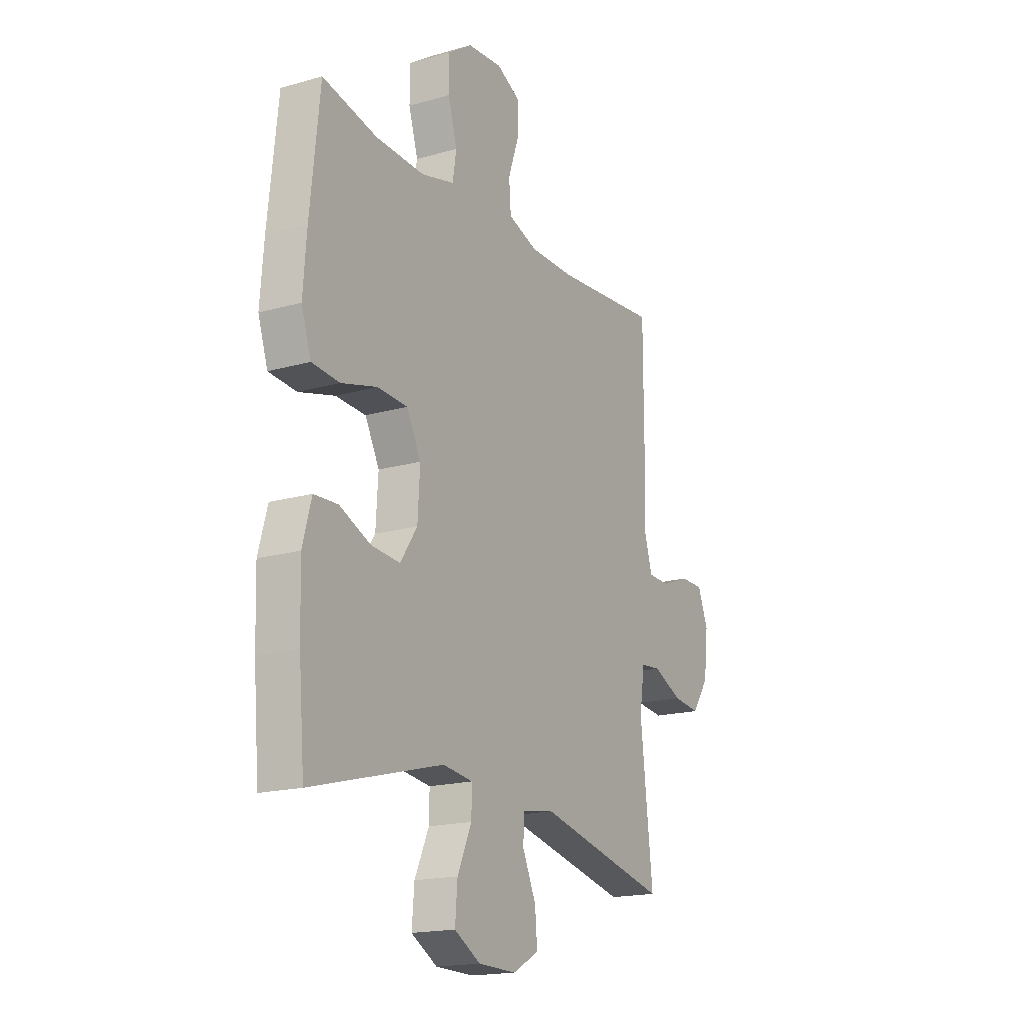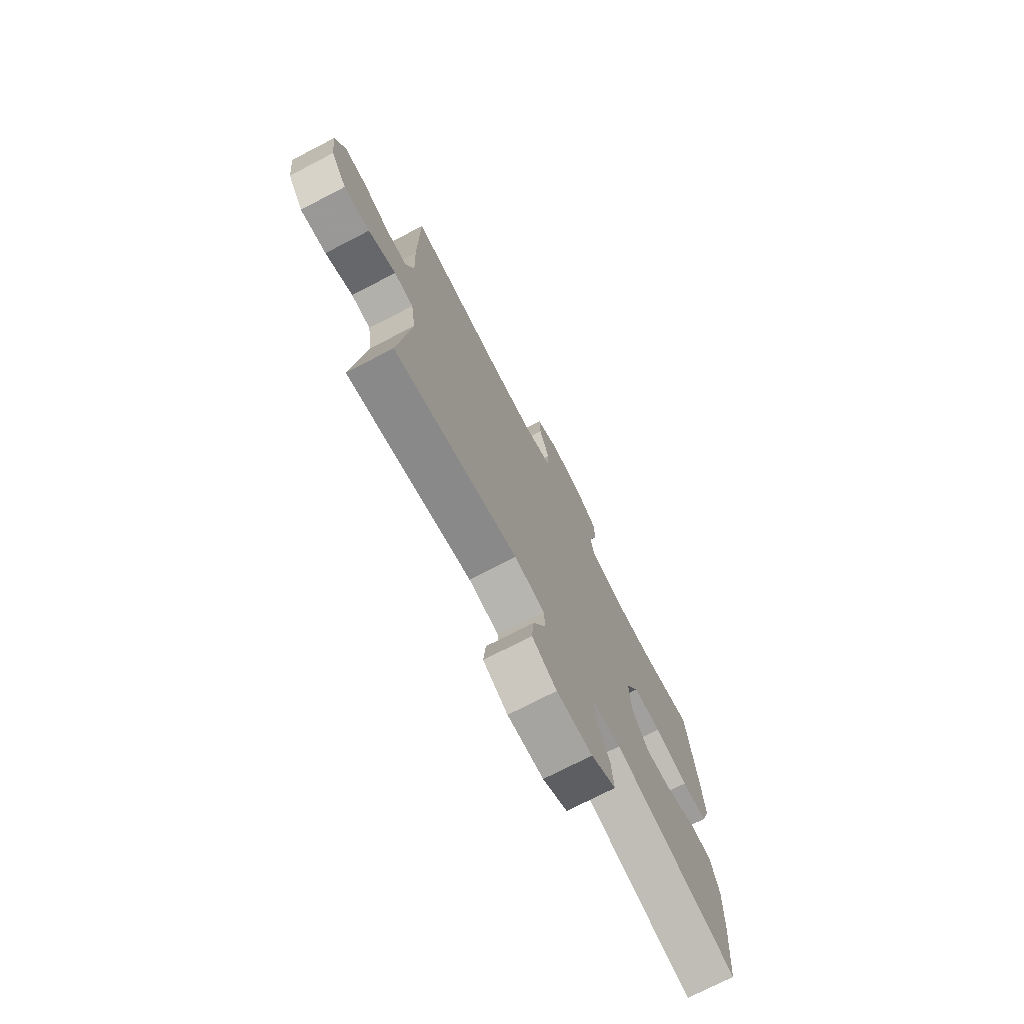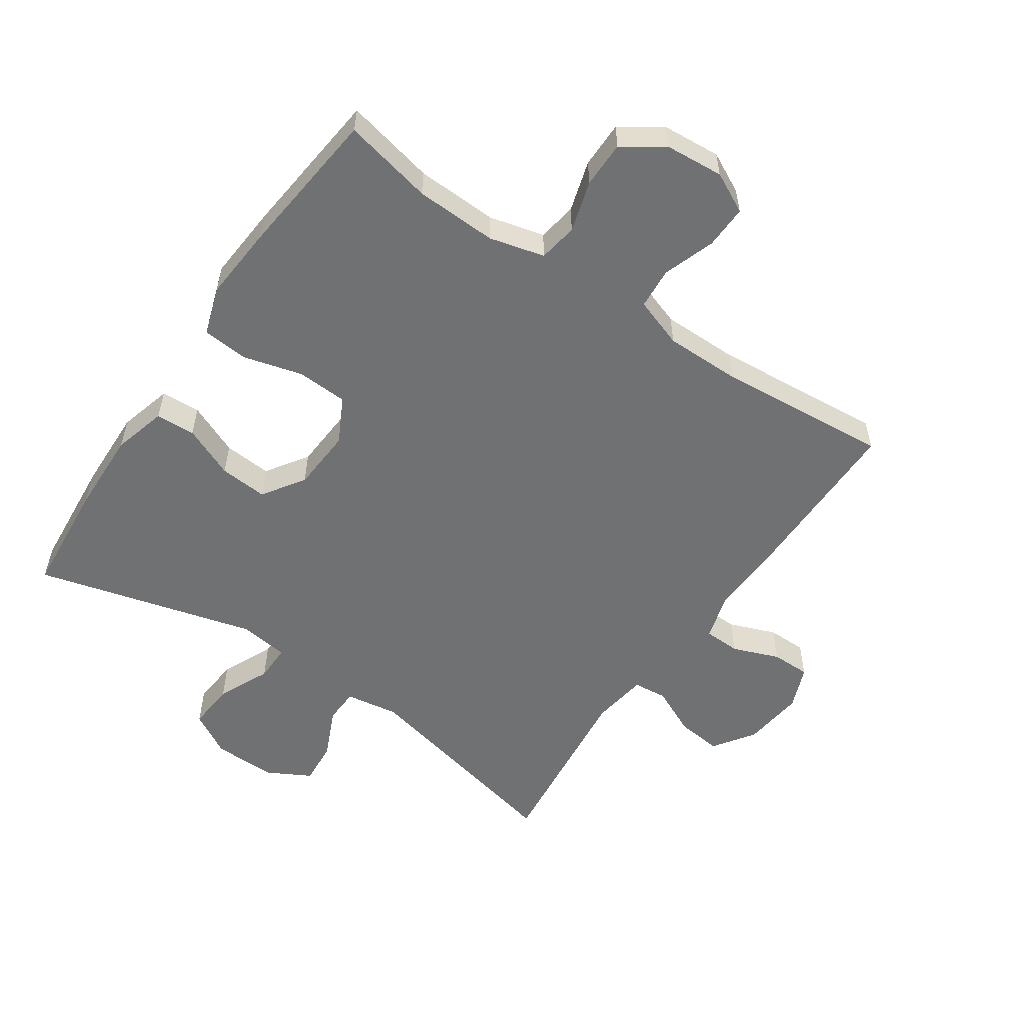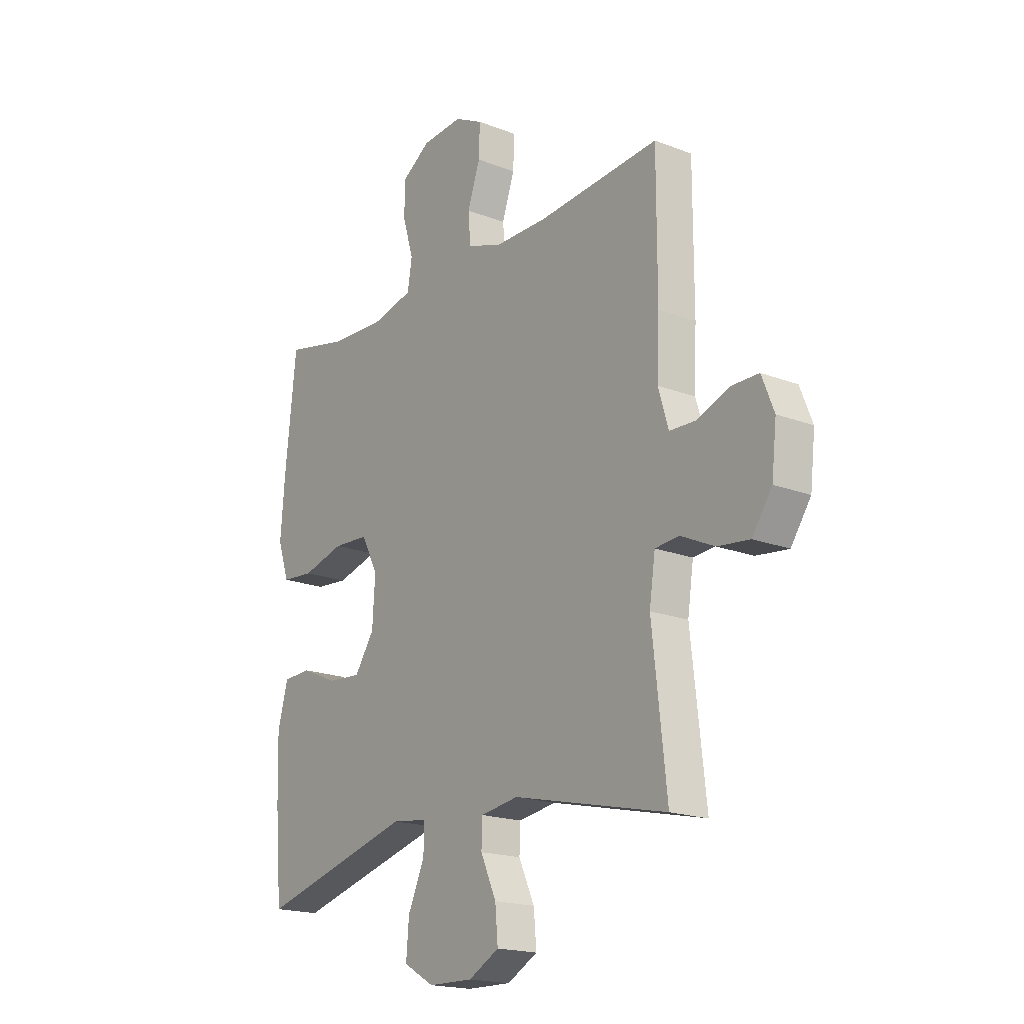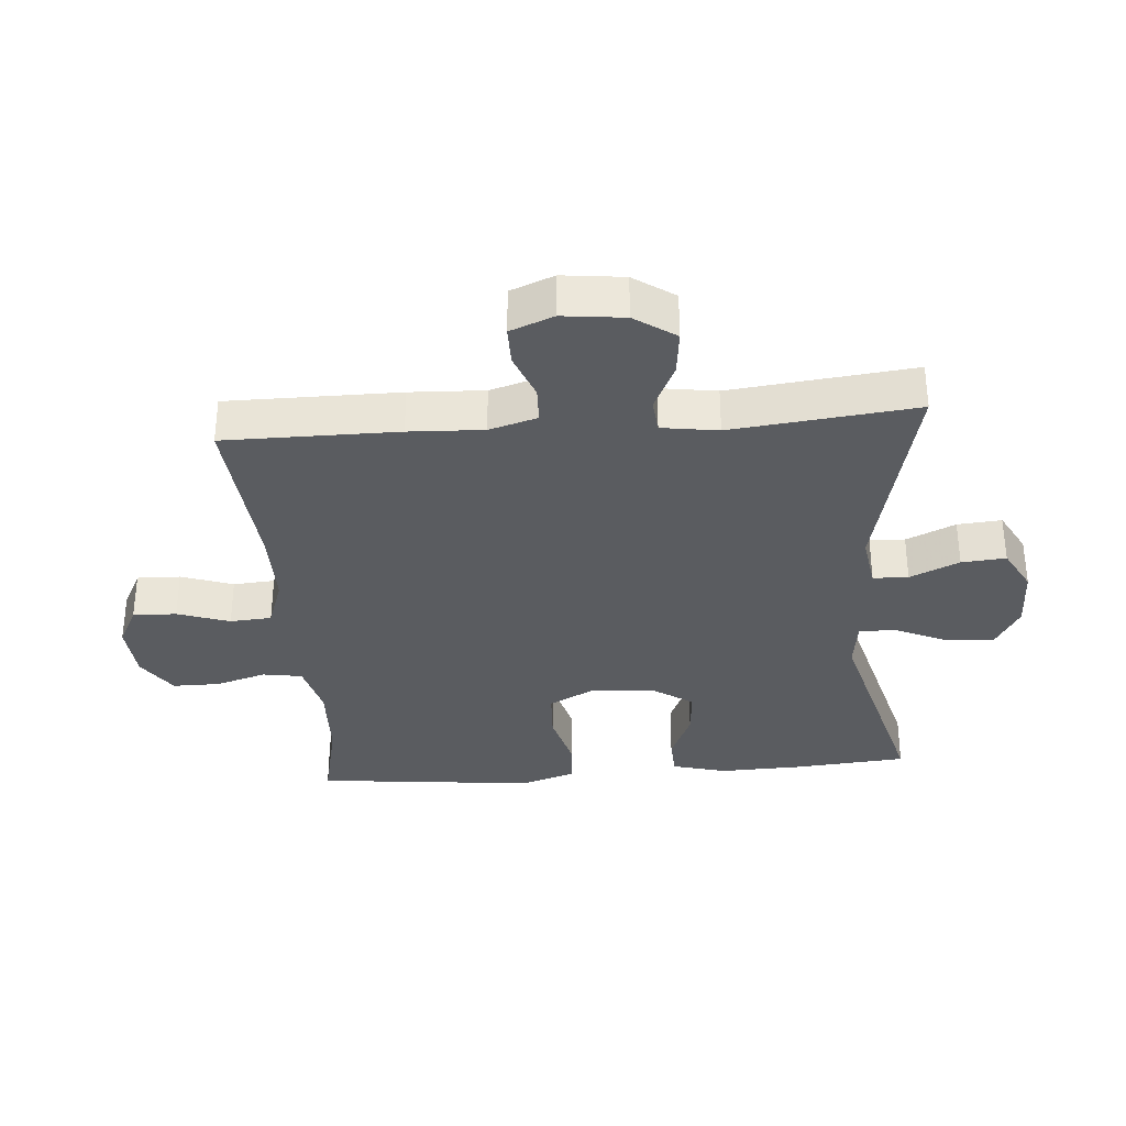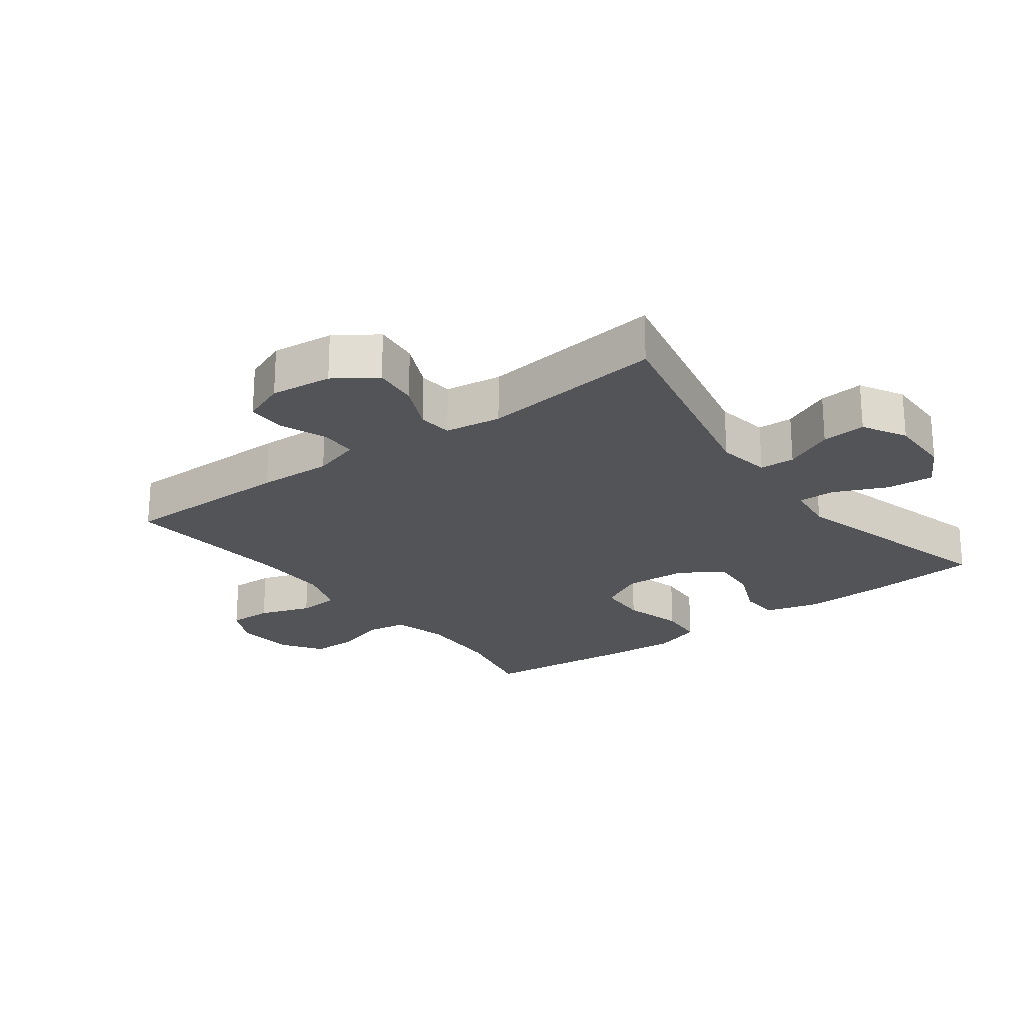
<metadata>
{"format":"obj","ext":"obj","renderer":"f3d","projection":"perspective","resolution":1024,"background":"white","views":[{"elev":-17.8,"azim":-60.7,"up":"+Z"},{"elev":-74.2,"azim":117.3,"up":"+Z"},{"elev":-55.2,"azim":-34.3,"up":"+Y"},{"elev":-18.6,"azim":53.4,"up":"+Z"},{"elev":-33.8,"azim":94.5,"up":"+Y"},{"elev":-22.8,"azim":127.0,"up":"+Y"}]}
</metadata>
<code>
v 0.5 0.07 -0.5
v 0.158 0.07 -0.422
v 0.074 0.07 -0.435
v 0.072 0.07 -0.49
v 0.107 0.07 -0.567
v 0.113 0.07 -0.636
v 0.045 0.07 -0.673
v -0.054 0.07 -0.671
v -0.122 0.07 -0.632
v -0.116 0.07 -0.558
v -0.079 0.07 -0.476
v -0.078 0.07 -0.418
v -0.156 0.07 -0.408
v -0.5 0.07 -0.5
v -0.515 0.07 -0.323
v -0.519 0.07 -0.193
v -0.496 0.07 -0.109
v -0.434 0.07 -0.106
v -0.353 0.07 -0.141
v -0.278 0.07 -0.147
v -0.234 0.07 -0.082
v -0.228 0.07 0.016
v -0.265 0.07 0.087
v -0.344 0.07 0.091
v -0.437 0.07 0.066
v -0.509 0.07 0.072
v -0.534 0.07 0.148
v -0.525 0.07 0.265
v -0.5 0.07 0.5
v -0.359 0.07 0.469
v -0.231 0.07 0.464
v -0.145 0.07 0.486
v -0.135 0.07 0.547
v -0.159 0.07 0.627
v -0.159 0.07 0.7
v -0.095 0.07 0.743
v -0.004 0.07 0.75
v 0.059 0.07 0.718
v 0.057 0.07 0.65
v 0.029 0.07 0.569
v 0.034 0.07 0.504
v 0.112 0.07 0.477
v 0.231 0.07 0.477
v 0.5 0.07 0.5
v 0.5 0.07 0.23
v 0.495 0.07 0.114
v 0.517 0.07 0.039
v 0.574 0.07 0.037
v 0.647 0.07 0.065
v 0.708 0.07 0.065
v 0.735 0.07 -0.003
v 0.724 0.07 -0.099
v 0.68 0.07 -0.163
v 0.609 0.07 -0.155
v 0.534 0.07 -0.12
v 0.481 0.07 -0.125
v 0.468 0.07 -0.213
v 0.5 0 -0.5
v 0.158 0 -0.422
v 0.074 0 -0.435
v 0.072 0 -0.49
v 0.107 0 -0.567
v 0.113 0 -0.636
v 0.045 0 -0.673
v -0.054 0 -0.671
v -0.122 0 -0.632
v -0.116 0 -0.558
v -0.079 0 -0.476
v -0.078 0 -0.418
v -0.156 0 -0.408
v -0.5 0 -0.5
v -0.515 0 -0.323
v -0.519 0 -0.193
v -0.496 0 -0.109
v -0.434 0 -0.106
v -0.353 0 -0.141
v -0.278 0 -0.147
v -0.234 0 -0.082
v -0.228 0 0.016
v -0.265 0 0.087
v -0.344 0 0.091
v -0.437 0 0.066
v -0.509 0 0.072
v -0.534 0 0.148
v -0.525 0 0.265
v -0.5 0 0.5
v -0.359 0 0.469
v -0.231 0 0.464
v -0.145 0 0.486
v -0.135 0 0.547
v -0.159 0 0.627
v -0.159 0 0.7
v -0.095 0 0.743
v -0.004 0 0.75
v 0.059 0 0.718
v 0.057 0 0.65
v 0.029 0 0.569
v 0.034 0 0.504
v 0.112 0 0.477
v 0.231 0 0.477
v 0.5 0 0.5
v 0.5 0 0.23
v 0.495 0 0.114
v 0.517 0 0.039
v 0.574 0 0.037
v 0.647 0 0.065
v 0.708 0 0.065
v 0.735 0 -0.003
v 0.724 0 -0.099
v 0.68 0 -0.163
v 0.609 0 -0.155
v 0.534 0 -0.12
v 0.481 0 -0.125
v 0.468 0 -0.213
f 52 53 54 55
f 52 55 56
f 51 52 56
f 48 49 50 51
f 47 48 51 56
f 46 47 56
f 43 44 45 46
f 42 43 46 56
f 41 42 56 57
f 37 38 39 40
f 37 40 41
f 36 37 41
f 33 34 35 36
f 32 33 36 41
f 31 32 41 57
f 27 28 29 30
f 24 25 26 27
f 23 24 27 30
f 22 23 30 31
f 16 17 18 19
f 16 19 20
f 13 14 15 16
f 12 13 16 20
f 8 9 10 11
f 8 11 12
f 7 8 12
f 4 5 6 7
f 3 4 7 12
f 2 3 12 20
f 22 31 57 1
f 1 2 20 21
f 1 21 22
f 112 111 110 109
f 113 112 109
f 113 109 108
f 108 107 106 105
f 113 108 105 104
f 113 104 103
f 103 102 101 100
f 113 103 100 99
f 114 113 99 98
f 97 96 95 94
f 98 97 94
f 98 94 93
f 93 92 91 90
f 98 93 90 89
f 114 98 89 88
f 87 86 85 84
f 84 83 82 81
f 87 84 81 80
f 88 87 80 79
f 76 75 74 73
f 77 76 73
f 73 72 71 70
f 77 73 70 69
f 68 67 66 65
f 69 68 65
f 69 65 64
f 64 63 62 61
f 69 64 61 60
f 77 69 60 59
f 58 114 88 79
f 78 77 59 58
f 79 78 58
f 1 58 59 2
f 2 59 60 3
f 3 60 61 4
f 4 61 62 5
f 5 62 63 6
f 6 63 64 7
f 7 64 65 8
f 8 65 66 9
f 9 66 67 10
f 10 67 68 11
f 11 68 69 12
f 12 69 70 13
f 13 70 71 14
f 14 71 72 15
f 15 72 73 16
f 16 73 74 17
f 17 74 75 18
f 18 75 76 19
f 19 76 77 20
f 20 77 78 21
f 21 78 79 22
f 22 79 80 23
f 23 80 81 24
f 24 81 82 25
f 25 82 83 26
f 26 83 84 27
f 27 84 85 28
f 28 85 86 29
f 29 86 87 30
f 30 87 88 31
f 31 88 89 32
f 32 89 90 33
f 33 90 91 34
f 34 91 92 35
f 35 92 93 36
f 36 93 94 37
f 37 94 95 38
f 38 95 96 39
f 39 96 97 40
f 40 97 98 41
f 41 98 99 42
f 42 99 100 43
f 43 100 101 44
f 44 101 102 45
f 45 102 103 46
f 46 103 104 47
f 47 104 105 48
f 48 105 106 49
f 49 106 107 50
f 50 107 108 51
f 51 108 109 52
f 52 109 110 53
f 53 110 111 54
f 54 111 112 55
f 55 112 113 56
f 56 113 114 57
f 57 114 58 1

</code>
